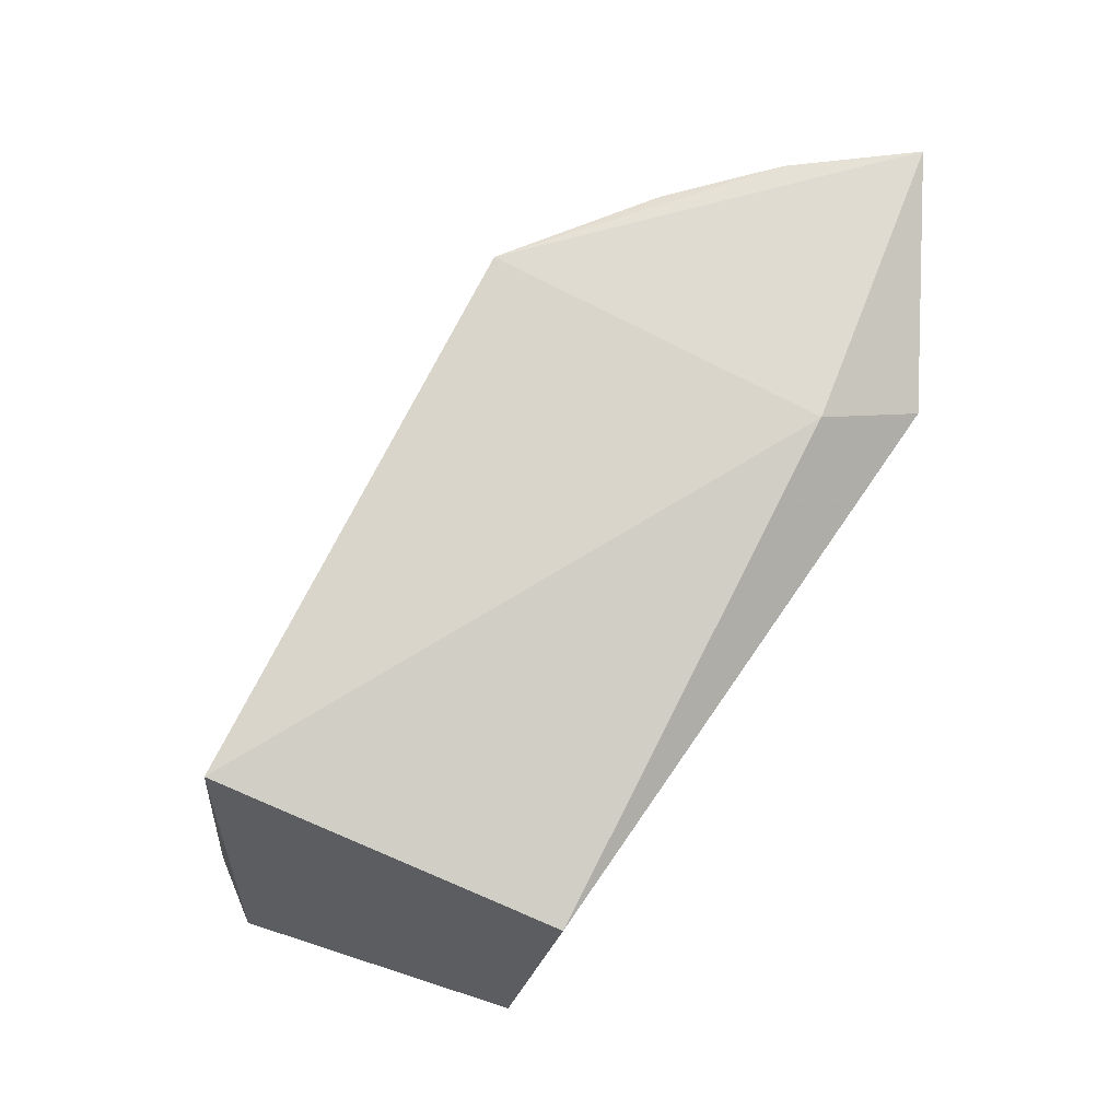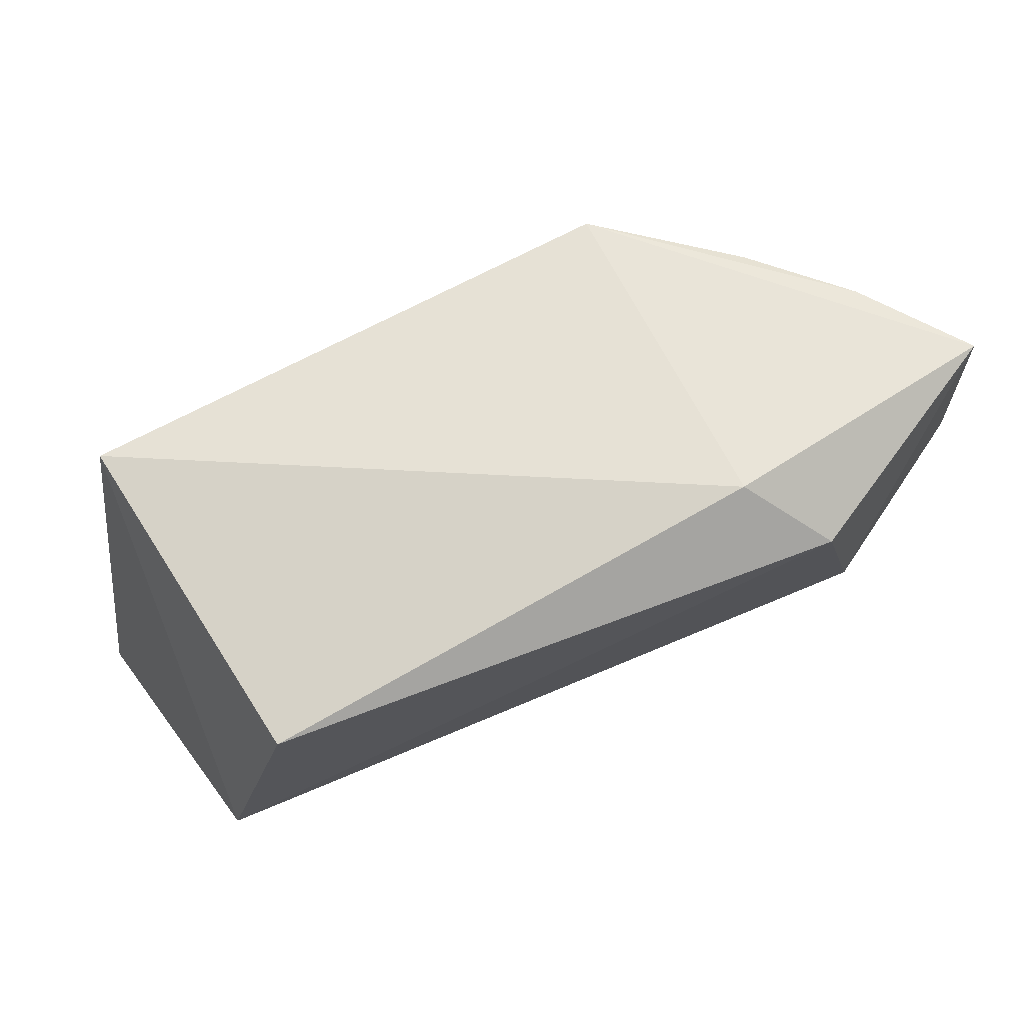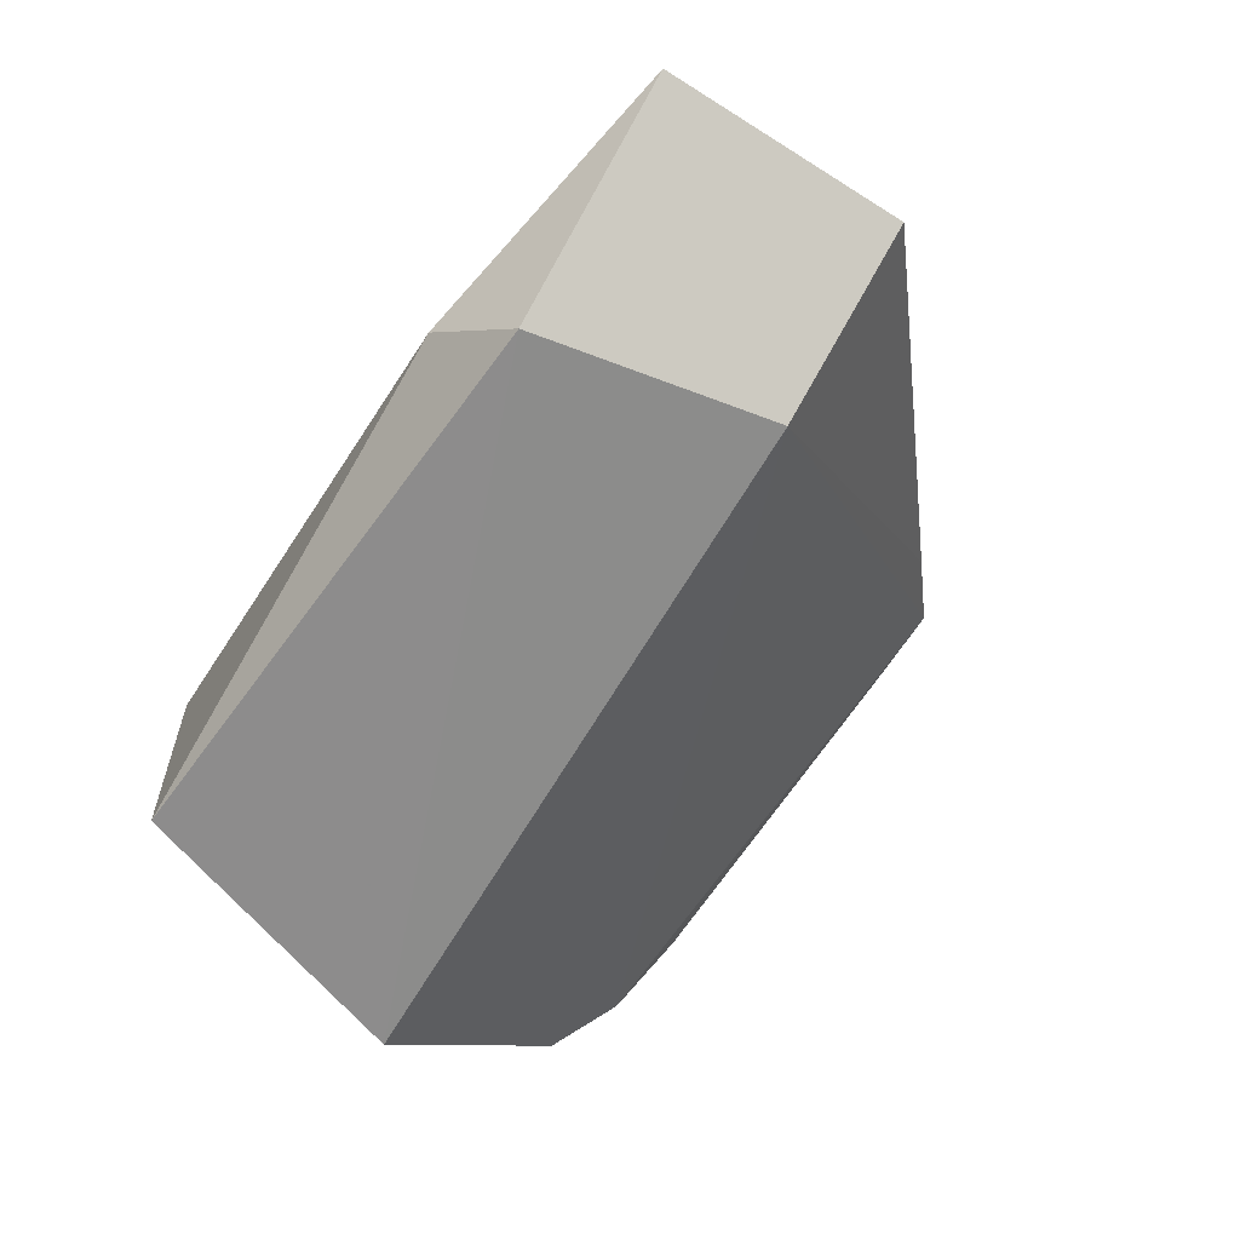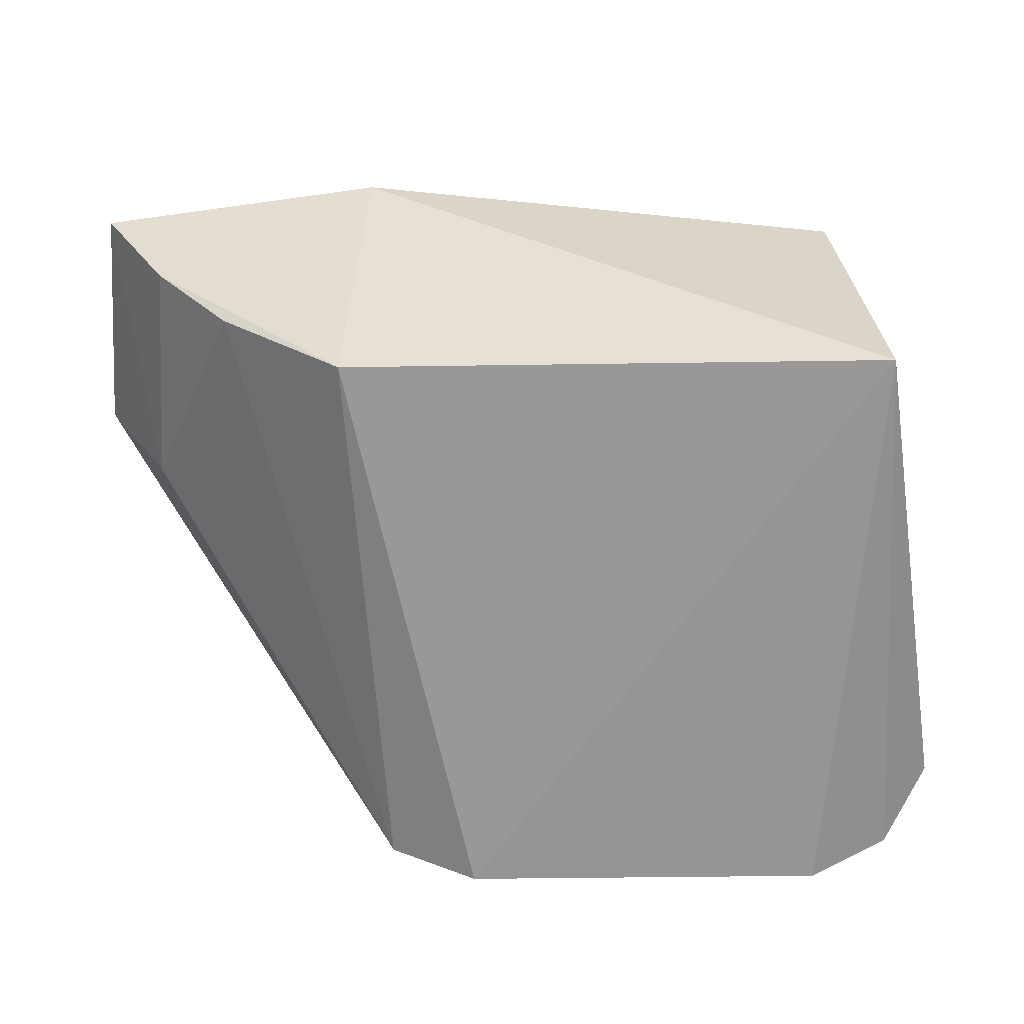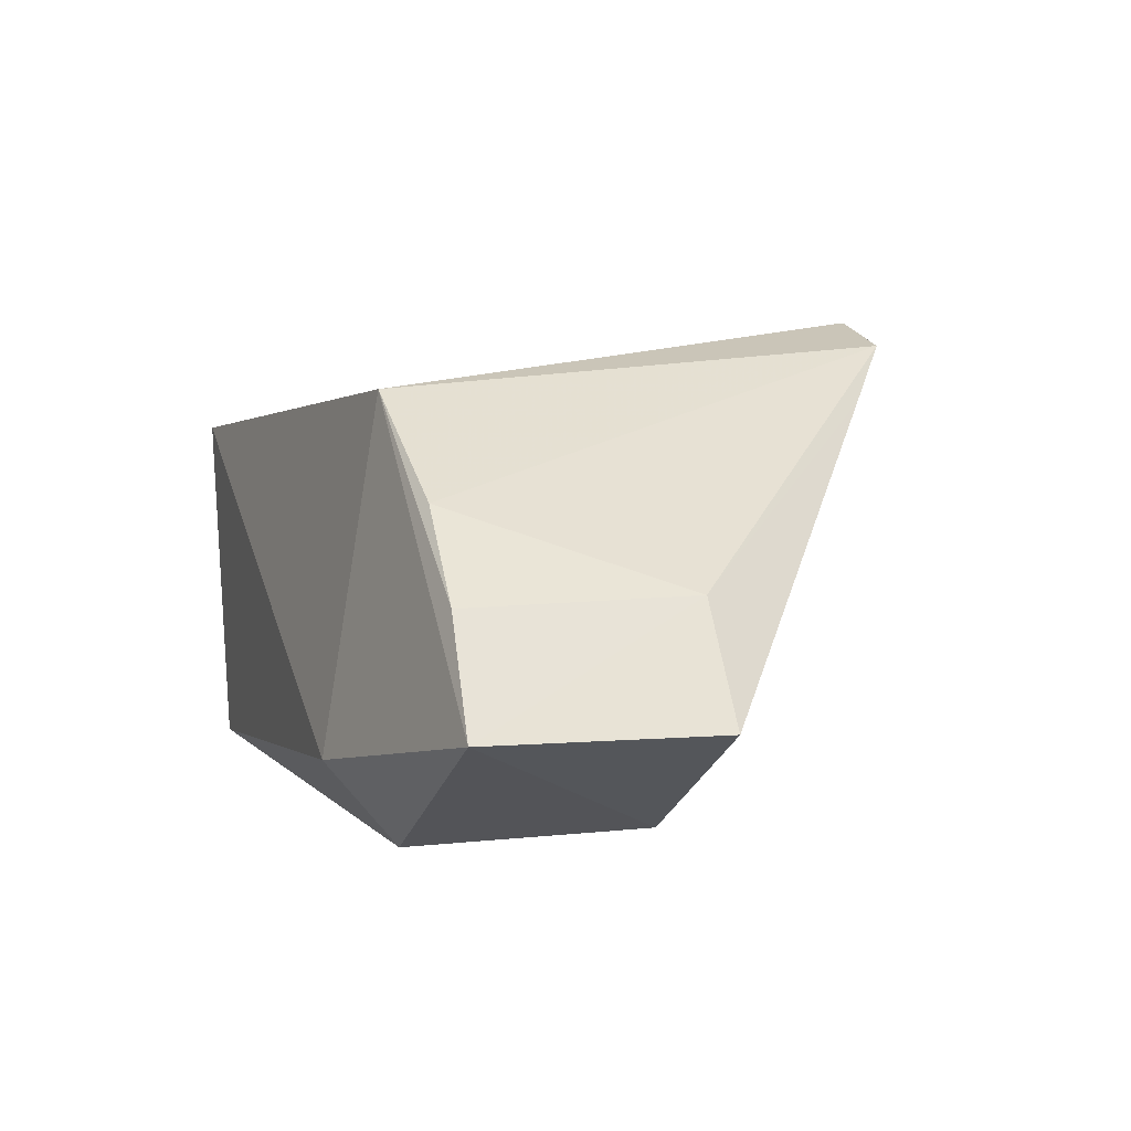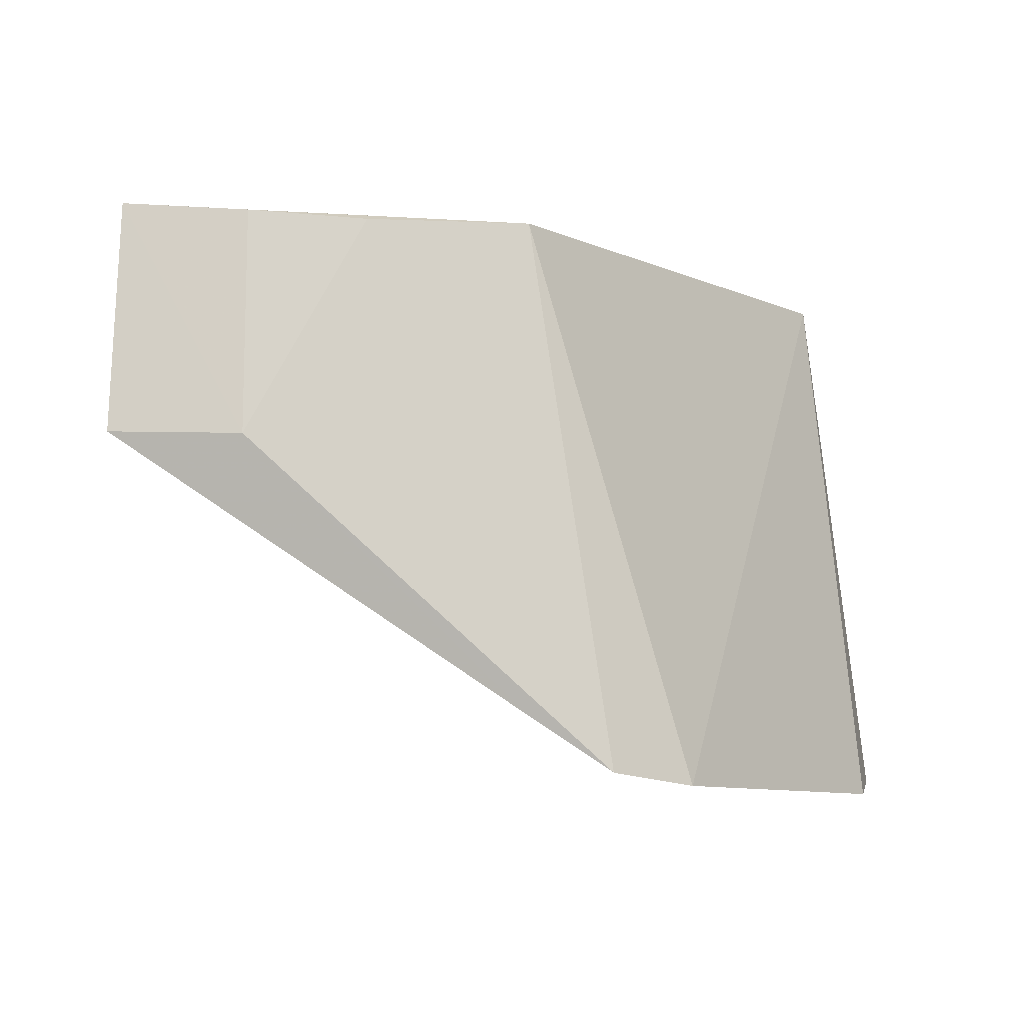
<metadata>
{"format":"obj","ext":"obj","renderer":"f3d","projection":"perspective","resolution":1024,"background":"white","views":[{"elev":76.0,"azim":-63.8,"up":"+Z"},{"elev":69.9,"azim":-29.3,"up":"+Z"},{"elev":-73.3,"azim":53.6,"up":"+Y"},{"elev":31.8,"azim":178.9,"up":"+Z"},{"elev":-1.7,"azim":66.1,"up":"+Y"},{"elev":-8.0,"azim":127.2,"up":"+Z"}]}
</metadata>
<code>
v 0.04337 0.1182 0.06473
v 0.04438 0.1185 0.05152
v 0.02637 0.1397 0.03294
v 0.001057 0.1414 0.03193
v -0.004527 0.1188 0.0469
v 0.02863 0.1357 0.06387
v 0.03072 0.1126 0.06344
v 0.0342 0.1134 0.05092
v -0.00355 0.1393 0.03282
v 0.0215 0.1417 0.03226
v 0.04056 0.1251 0.05126
v -0.001814 0.1362 0.06428
v 0.02944 0.1361 0.03608
v 0.03547 0.1295 0.06366
v -0.0006999 0.1173 0.06338
v -0.00646 0.1356 0.0354
v 0.02738 0.1168 0.06638
v 0.0397 0.1244 0.06412
f 8 7 5
f 8 2 1
f 8 1 7
f 9 4 3
f 9 8 5
f 9 3 8
f 10 6 3
f 10 3 4
f 11 1 2
f 12 4 9
f 12 10 4
f 12 6 10
f 13 8 3
f 13 2 8
f 13 11 2
f 13 3 11
f 14 11 3
f 14 3 6
f 15 12 5
f 15 5 7
f 16 12 9
f 16 9 5
f 16 5 12
f 17 1 6
f 17 6 12
f 17 12 15
f 17 15 7
f 17 7 1
f 18 14 6
f 18 6 1
f 18 1 11
f 18 11 14

</code>
